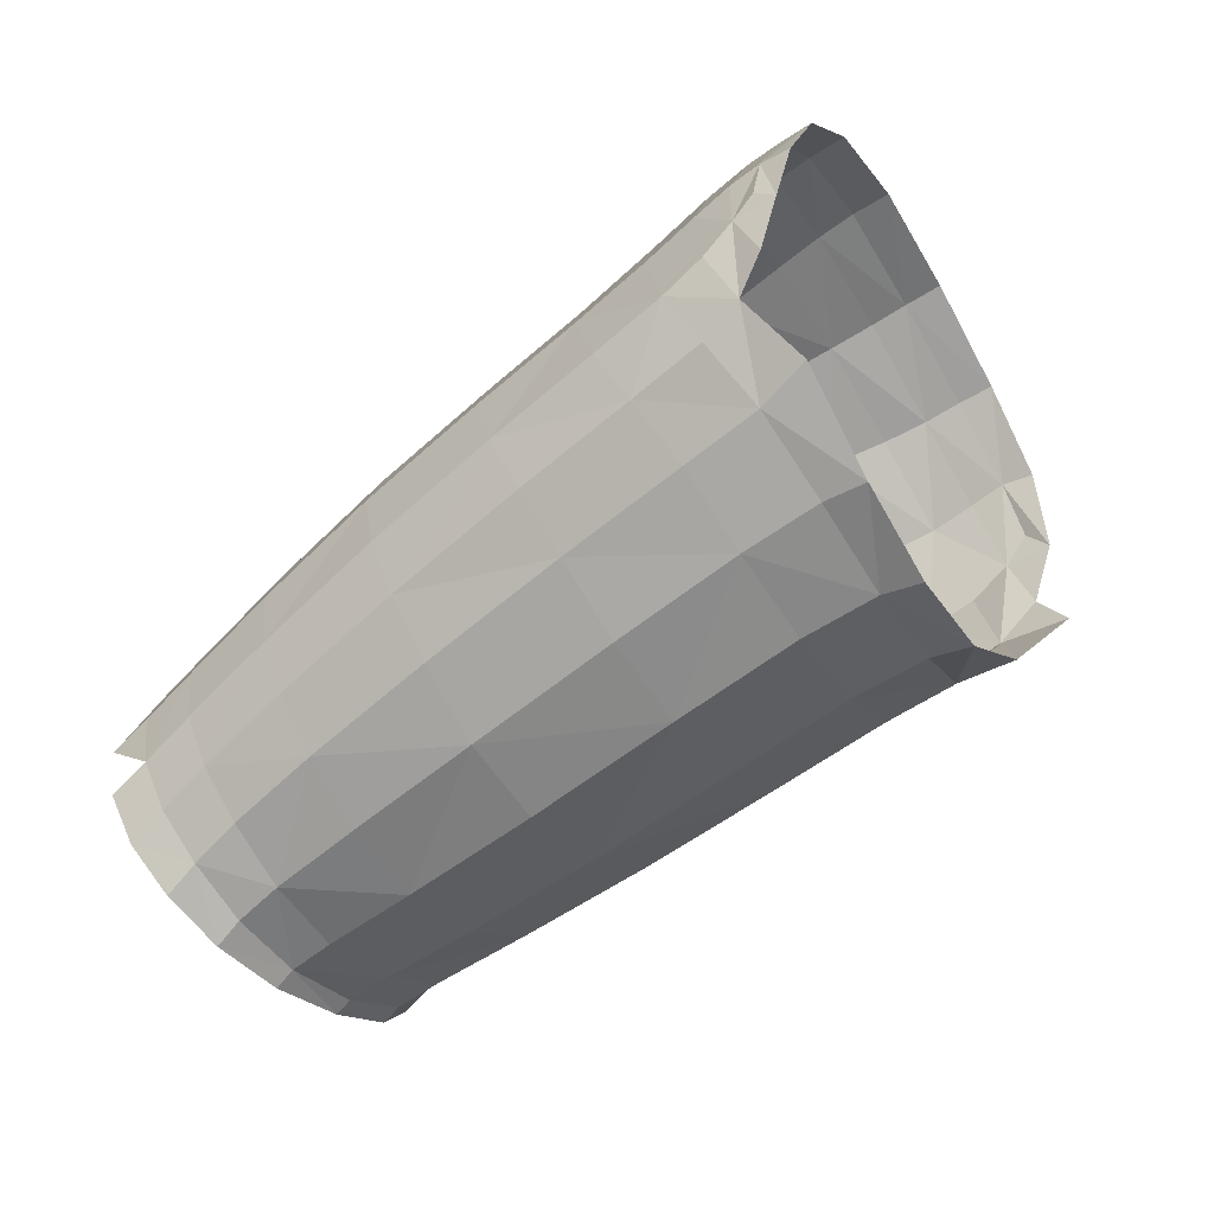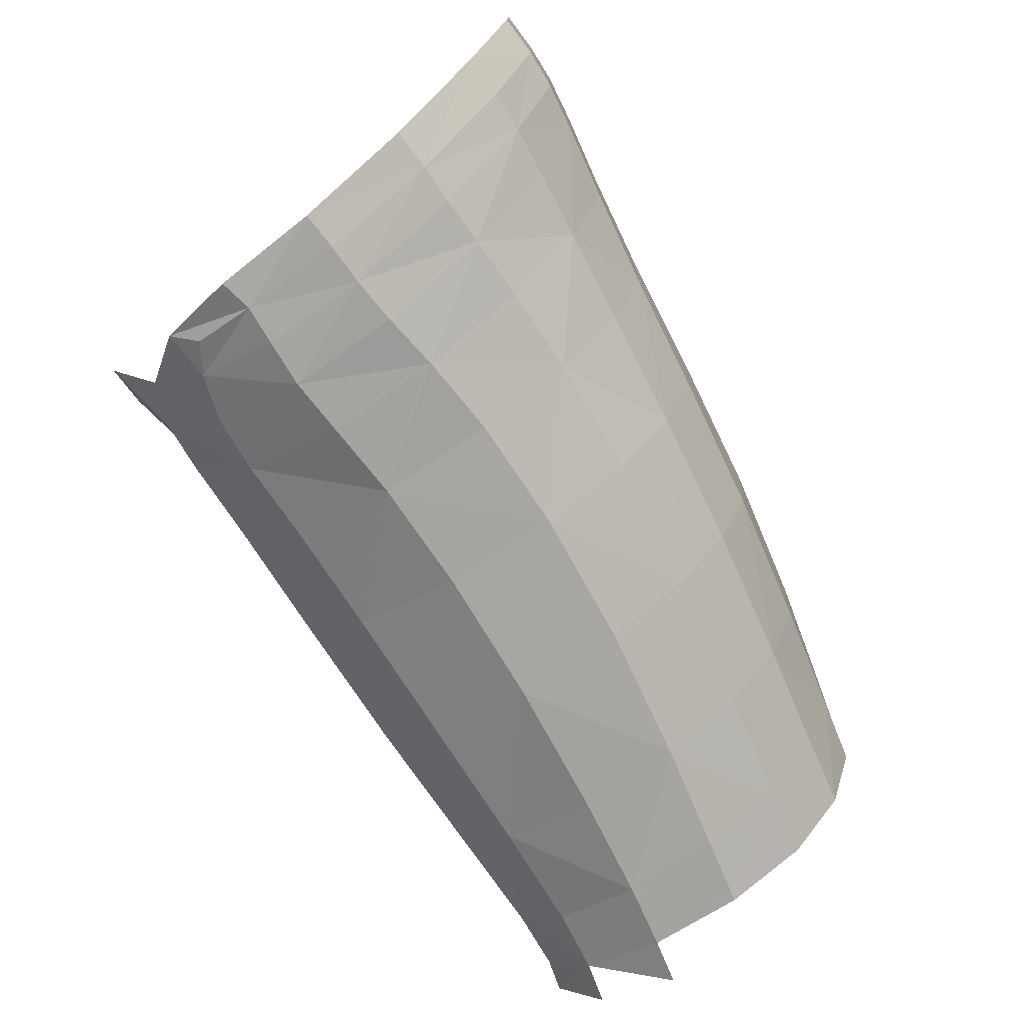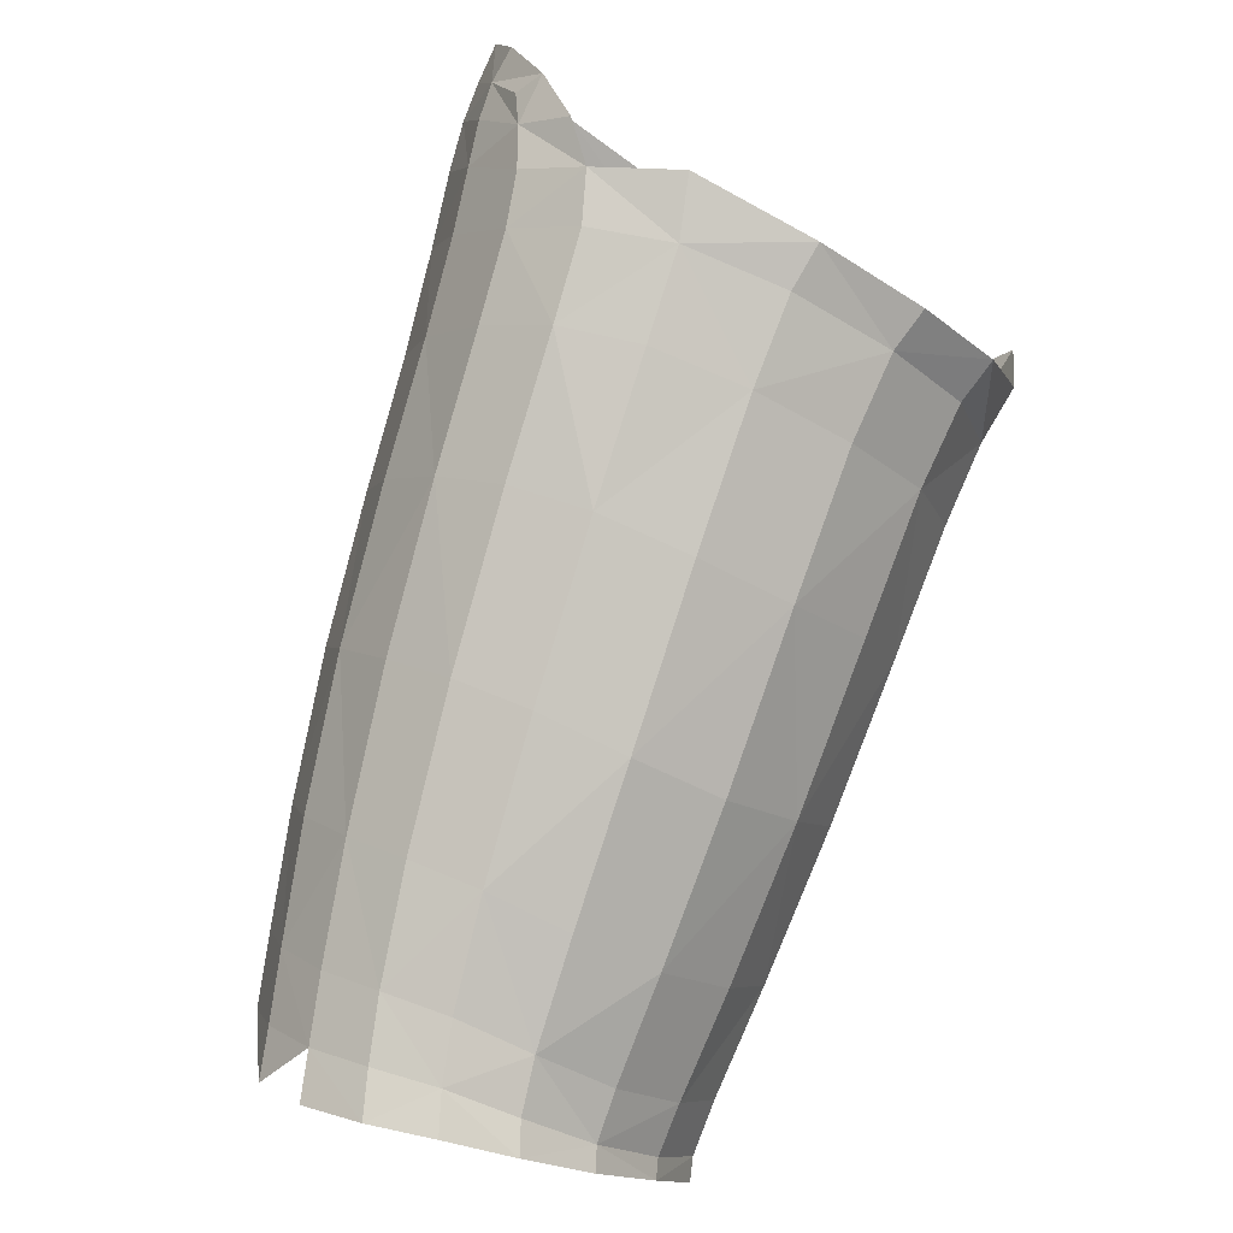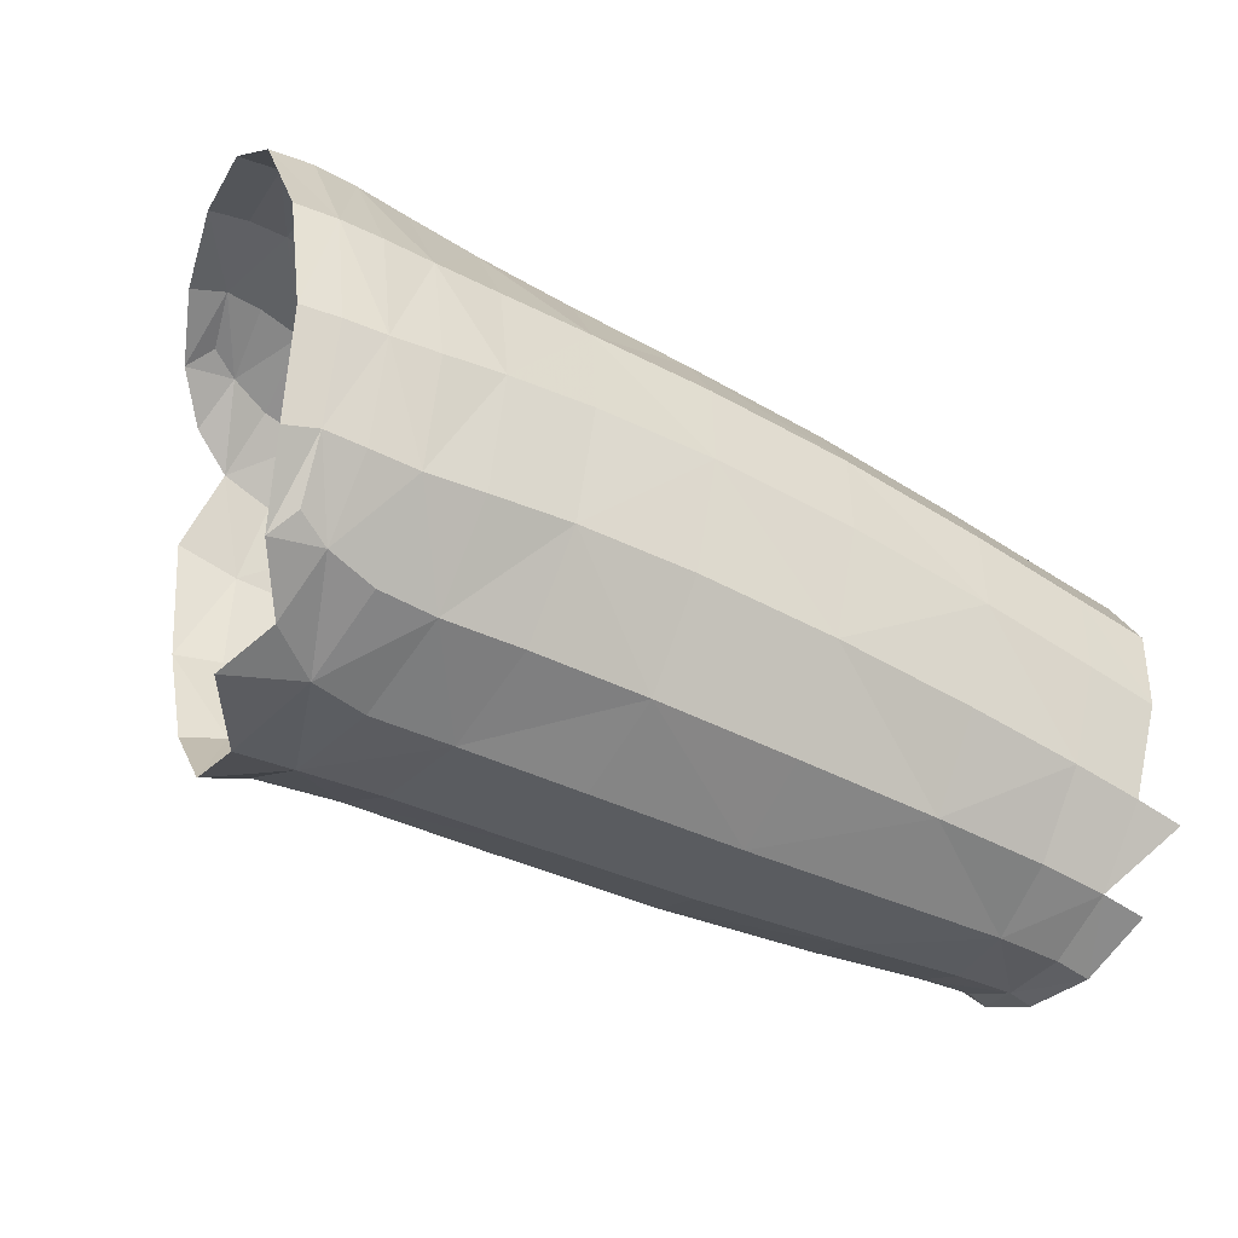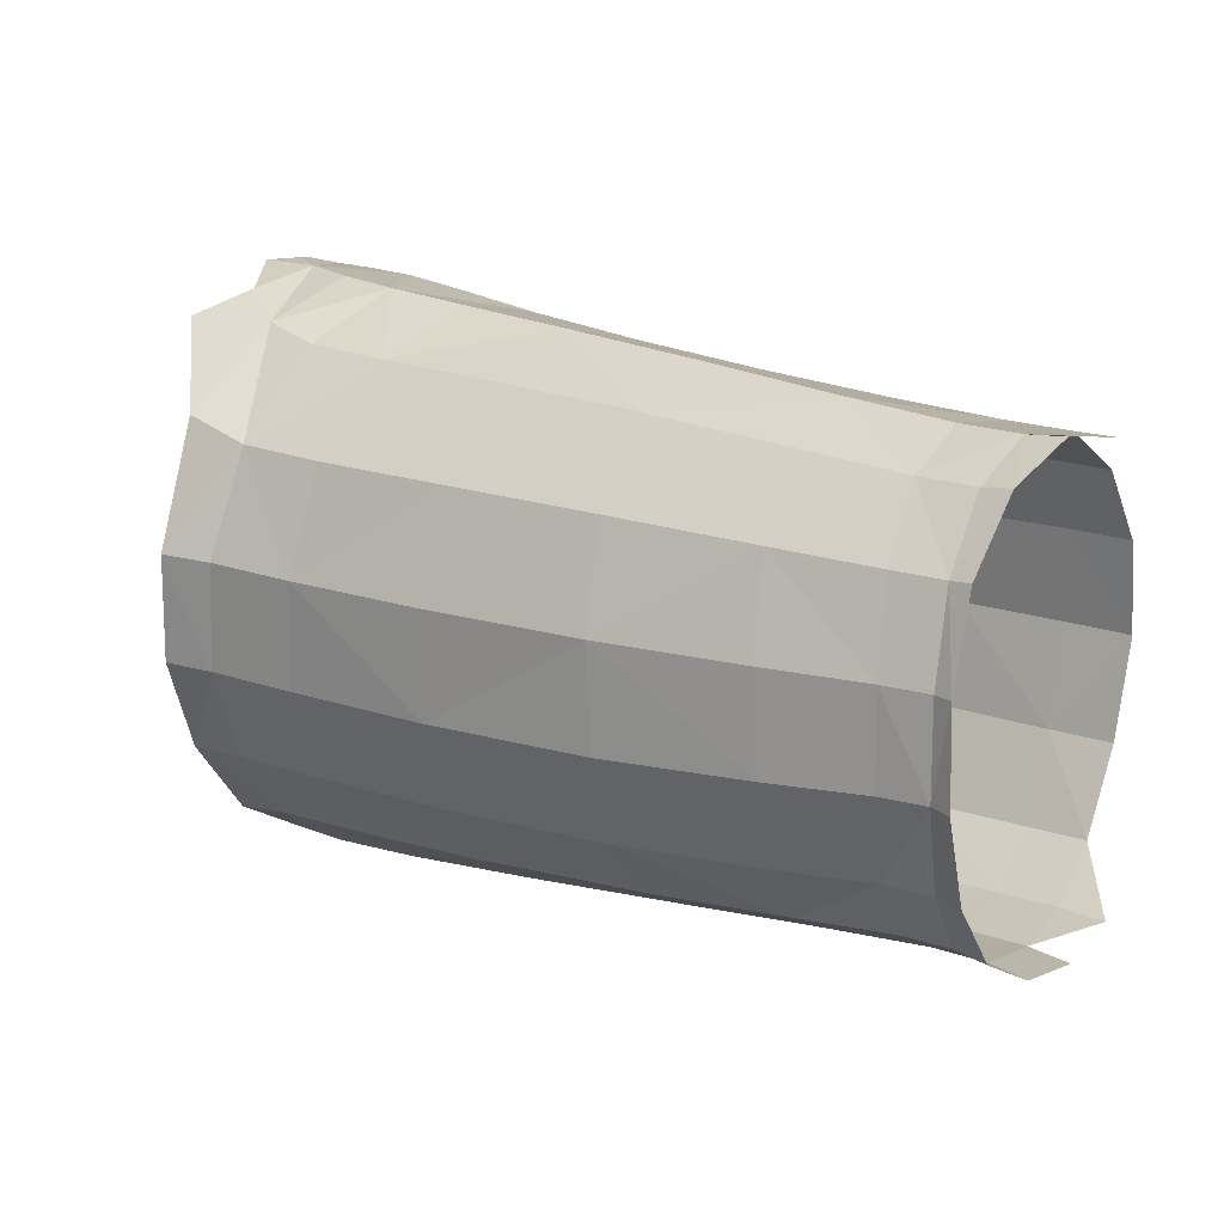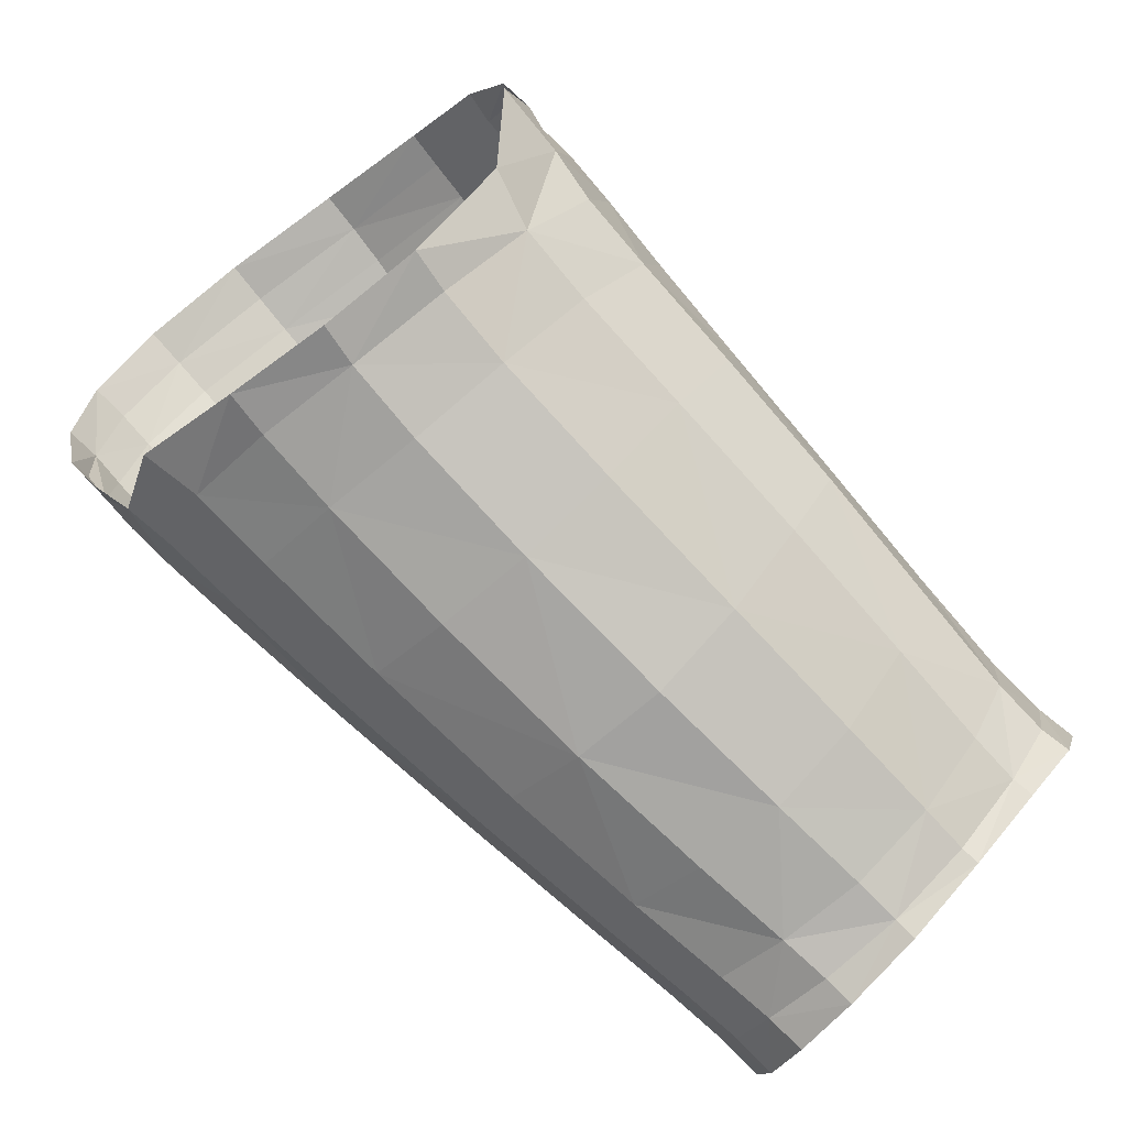
<metadata>
{"format":"obj","ext":"obj","renderer":"f3d","projection":"perspective","resolution":1024,"background":"white","views":[{"elev":31.4,"azim":-149.1,"up":"+Y"},{"elev":73.5,"azim":11.8,"up":"+Z"},{"elev":-65.9,"azim":-154.7,"up":"+Z"},{"elev":48.2,"azim":-38.7,"up":"+Z"},{"elev":-37.3,"azim":-21.6,"up":"+Z"},{"elev":-45.5,"azim":-82.1,"up":"+Z"}]}
</metadata>
<code>
o arm.001_arm.002
v -0.009791 0.02613 0.03008
v -0.007348 0.02433 0.02858
v -0.005997 0.03109 0.02292
v -0.008347 0.03291 0.02423
v -0.006741 0.03492 0.01597
v -0.009002 0.03673 0.01699
v -0.01118 0.0157 0.03174
v -0.01354 0.01746 0.03328
v -0.01887 0.009321 0.03331
v -0.01663 0.007736 0.03194
v -0.008628 0.03603 0.009294
v -0.01091 0.0376 0.009822
v -0.01044 0.03566 0.004877
v -0.01283 0.03631 0.004014
v -0.005254 0.02249 0.02677
v -0.003964 0.02925 0.0213
v -0.002871 0.02016 0.02439
v -0.001643 0.0267 0.01906
v -0.00252 0.03074 0.01241
v -0.004761 0.03317 0.0145
v -0.005083 0.03222 0.005481
v -0.008903 0.032 1.9e-05
v -0.009966 0.03415 0.002588
v -0.006889 0.03439 0.007727
v -0.01361 0.0309 -0.002818
v -0.01379 0.0338 -3.5e-05
v -0.008953 0.01398 0.02999
v -0.01433 0.005991 0.03034
v -0.01151 0.004187 0.02841
v -0.006325 0.01207 0.02773
v -0.02522 -0.001913 0.02431
v -0.02352 -0.004464 0.02163
v -0.01758 -0.001687 0.02615
v -0.02008 0.000573 0.02805
v -0.02212 0.002488 0.02953
v -0.02571 3.9e-05 0.02662
v -0.0283 0.000274 0.02575
v -0.02438 0.003672 0.03043
v 0.01326 -0.03653 -0.007493
v 0.01023 -0.0333 -0.004913
v 0.006832 -0.03337 -0.01047
v 0.009838 -0.03624 -0.01268
v 0.005727 -0.03095 -0.01659
v 0.008627 -0.03348 -0.01846
v 0.009499 -0.03481 -0.01943
v 0.01113 -0.03815 -0.01388
v 0.01497 -0.03893 -0.009076
v 0.01521 -0.01988 -0.03307
v 0.01212 -0.02495 -0.02995
v 0.01145 -0.02371 -0.02859
v 0.0143 -0.01816 -0.03127
v 0.008889 -0.02126 -0.02689
v 0.01193 -0.01531 -0.02922
v 0.01554 -0.01033 -0.02938
v 0.01784 -0.01358 -0.03179
v 0.01905 -0.0158 -0.034
v 0.0195 -0.007341 -0.02771
v 0.0219 -0.01082 -0.03036
v 0.02331 -0.005783 -0.02464
v 0.02584 -0.009366 -0.02737
v 0.02757 -0.01183 -0.02974
v 0.0234 -0.01323 -0.03275
v 0.01002 -0.03015 -0.02511
v 0.009368 -0.02909 -0.02408
v 0.006621 -0.02674 -0.02242
v 0.02404 -0.02946 -0.001683
v 0.02113 -0.02584 0.001234
v 0.01553 -0.03051 -0.000761
v 0.01846 -0.03399 -0.003555
v 0.02043 -0.03652 -0.005535
v 0.03113 -0.01854 -0.006066
v 0.02806 -0.01481 -0.003097
v 0.02548 -0.02042 0.000465
v 0.02849 -0.02411 -0.002499
v 0.03104 -0.009858 -0.0179
v 0.02834 -0.006075 -0.01502
v 0.02897 -0.009593 -0.008772
v 0.03188 -0.01338 -0.0117
v 0.02638 -0.005072 -0.02043
v 0.02898 -0.008762 -0.02322
v 0.03088 -0.01138 -0.02545
v 0.01851 0.000586 -0.02037
v 0.02178 0.001247 -0.01589
v 0.01162 0.00903 -0.01499
v 0.01538 0.009299 -0.01027
v 0.01784 0.007662 -0.004496
v 0.02387 6.9e-05 -0.01031
v 0.003047 -0.01603 -0.02393
v 0.006579 -0.009785 -0.02602
v -0.00539 -0.00835 -0.01924
v -0.001392 -0.001848 -0.0212
v 0.00305 0.003764 -0.02065
v 0.01056 -0.004444 -0.02574
v 0.004625 -0.02829 -0.000331
v -0.002737 -0.02199 0.005574
v -0.007252 -0.02207 -0.000555
v 0.000783 -0.02851 -0.006216
v -0.009045 -0.01907 -0.007585
v -0.000524 -0.02601 -0.01287
v 0.01464 -0.001129 -0.02372
v 0.00743 0.00733 -0.01847
v 0.02432 -0.00358 -0.00402
v 0.01833 0.003796 0.001756
v 0.0171 -0.001394 0.007266
v 0.02323 -0.008799 0.001604
v 0.000445 -0.02168 -0.01922
v -0.00822 -0.01431 -0.01435
v 0.02069 -0.01434 0.005136
v 0.0145 -0.006869 0.01082
v 0.01003 -0.01262 0.01174
v 0.01636 -0.01988 0.005901
v 0.01043 -0.02501 0.003946
v 0.003699 -0.0183 0.009883
v -0.01735 0.02441 -0.006209
v -0.01285 0.01997 -0.009542
v -0.01791 0.01414 -0.00966
v -0.02273 0.01826 -0.006392
v -0.02219 0.00715 -0.007877
v -0.0271 0.01094 -0.00486
v -0.03018 0.01246 -0.003825
v -0.02573 0.02017 -0.005021
v -0.01982 0.02806 -0.003925
v -0.01453 0.000191 -0.01323
v -0.01032 0.006932 -0.01512
v -0.00552 0.01266 -0.01474
v -0.02175 -0.009681 0.009675
v -0.02472 -0.005508 0.002688
v -0.01771 -0.01161 -0.001939
v -0.01526 -0.01529 0.005132
v -0.01014 -0.01565 0.01138
v -0.01632 -0.01049 0.01603
v 0.01123 0.01509 0.00115
v 0.008273 0.01731 -0.004781
v 0.003951 0.01766 -0.009662
v -0.00263 0.0247 -0.005329
v 0.00199 0.02404 -0.000301
v 0.005222 0.02159 0.00592
v -0.000726 0.01624 -0.01293
v -0.007677 0.02349 -0.008278
v -0.02474 0.000365 -0.003577
v -0.0173 -0.006207 -0.008547
v 0.01074 0.005841 0.01261
v 0.01198 0.01104 0.007273
v 0.006218 0.01746 0.01203
v 0.005006 0.01202 0.01726
v 0.007911 0.000184 0.01628
v 0.00192 0.005762 0.02097
v -0.003044 -0.000907 0.02227
v 0.003184 -0.005925 0.01745
v -0.003361 -0.01194 0.01574
v -0.009556 -0.007052 0.02051
v -0.01188 0.02795 -0.00515
v -0.006791 0.02923 -0.002348
v 0.000635 0.0269 0.00963
v 0.001639 0.02278 0.01599
v 0.00044 0.01678 0.02122
v -0.002391 0.02895 0.002959
v -0.002826 0.009573 0.02479
v -0.007905 0.002193 0.02585
v -0.0293 -0.00194 0.005617
v -0.03294 -0.00018 0.008662
v -0.03276 0.005554 0.000268
v -0.02956 0.003981 -0.00072
v -0.02608 -0.0061 0.0127
v -0.02068 -0.007046 0.01916
v -0.0286 -0.00391 0.01583
v -0.01422 -0.003941 0.02384
v -0.03369 -0.000749 0.01743
v -0.02956 -0.002019 0.02044
f 1 2 3
f 1 3 4
f 3 5 6
f 3 6 4
f 7 2 1
f 7 1 8
f 9 10 7
f 9 7 8
f 6 5 11
f 6 11 12
f 11 13 14
f 11 14 12
f 3 2 15
f 3 15 16
f 15 17 18
f 15 18 16
f 18 19 20
f 18 20 16
f 20 5 3
f 20 3 16
f 21 22 23
f 21 23 24
f 23 13 11
f 23 11 24
f 11 5 20
f 11 20 24
f 20 19 21
f 20 21 24
f 23 22 25
f 23 25 26
f 14 13 23
f 14 23 26
f 15 2 7
f 15 7 27
f 7 10 28
f 7 28 27
f 28 29 30
f 28 30 27
f 30 17 15
f 30 15 27
f 31 32 33
f 31 33 34
f 33 29 28
f 33 28 34
f 28 10 35
f 28 35 34
f 35 36 31
f 35 31 34
f 37 36 35
f 37 35 38
f 35 10 9
f 35 9 38
f 39 40 41
f 39 41 42
f 41 43 44
f 41 44 42
f 44 45 46
f 44 46 42
f 46 47 39
f 46 39 42
f 48 49 50
f 48 50 51
f 50 52 53
f 50 53 51
f 53 54 55
f 53 55 51
f 55 56 48
f 55 48 51
f 55 54 57
f 55 57 58
f 57 59 60
f 57 60 58
f 60 61 62
f 60 62 58
f 62 56 55
f 62 55 58
f 50 49 63
f 50 63 64
f 63 45 44
f 63 44 64
f 44 43 65
f 44 65 64
f 65 52 50
f 65 50 64
f 66 67 68
f 66 68 69
f 68 40 39
f 68 39 69
f 39 70 69
f 71 72 73
f 71 73 74
f 73 67 66
f 73 66 74
f 75 76 77
f 75 77 78
f 77 72 71
f 77 71 78
f 60 59 79
f 60 79 80
f 79 76 75
f 79 75 80
f 75 81 80
f 81 60 80
f 79 59 82
f 79 82 83
f 82 84 85
f 82 85 83
f 85 86 87
f 85 87 83
f 87 76 79
f 87 79 83
f 53 52 88
f 53 88 89
f 88 90 91
f 88 91 89
f 91 92 93
f 91 93 89
f 93 54 53
f 93 53 89
f 94 95 96
f 94 96 97
f 96 98 99
f 96 99 97
f 99 43 41
f 99 41 97
f 41 40 94
f 41 94 97
f 57 54 93
f 57 93 100
f 93 92 101
f 93 101 100
f 101 84 82
f 101 82 100
f 82 59 57
f 82 57 100
f 77 76 87
f 77 87 102
f 87 86 103
f 87 103 102
f 103 104 105
f 103 105 102
f 105 72 77
f 105 77 102
f 65 43 99
f 65 99 106
f 99 98 107
f 99 107 106
f 107 90 88
f 107 88 106
f 88 52 65
f 88 65 106
f 73 72 105
f 73 105 108
f 105 104 109
f 105 109 108
f 109 110 111
f 109 111 108
f 111 67 73
f 111 73 108
f 68 67 111
f 68 111 112
f 111 110 113
f 111 113 112
f 113 95 94
f 113 94 112
f 94 40 68
f 94 68 112
f 114 115 116
f 114 116 117
f 116 118 119
f 116 119 117
f 119 120 121
f 119 121 117
f 121 122 114
f 121 114 117
f 91 90 123
f 91 123 124
f 123 118 116
f 123 116 124
f 116 115 125
f 116 125 124
f 125 92 91
f 125 91 124
f 126 127 128
f 126 128 129
f 128 98 96
f 128 96 129
f 96 95 130
f 96 130 129
f 130 131 126
f 130 126 129
f 132 86 85
f 132 85 133
f 85 84 134
f 85 134 133
f 134 135 136
f 134 136 133
f 136 137 132
f 136 132 133
f 134 84 101
f 134 101 138
f 101 92 125
f 101 125 138
f 125 115 139
f 125 139 138
f 139 135 134
f 139 134 138
f 140 118 123
f 140 123 141
f 123 90 107
f 123 107 141
f 107 98 128
f 107 128 141
f 128 127 140
f 128 140 141
f 142 104 103
f 142 103 143
f 103 86 132
f 103 132 143
f 132 137 144
f 132 144 143
f 144 145 142
f 144 142 143
f 109 104 142
f 109 142 146
f 142 145 147
f 142 147 146
f 147 148 149
f 147 149 146
f 149 110 109
f 149 109 146
f 113 110 149
f 113 149 150
f 149 148 151
f 149 151 150
f 151 131 130
f 151 130 150
f 130 95 113
f 130 113 150
f 139 115 114
f 139 114 152
f 114 122 25
f 114 25 152
f 25 22 153
f 25 153 152
f 153 135 139
f 153 139 152
f 154 19 18
f 154 18 155
f 18 17 156
f 18 156 155
f 156 145 144
f 156 144 155
f 144 137 154
f 144 154 155
f 21 19 154
f 21 154 157
f 154 137 136
f 154 136 157
f 136 135 153
f 136 153 157
f 153 22 21
f 153 21 157
f 156 17 30
f 156 30 158
f 30 29 159
f 30 159 158
f 159 148 147
f 159 147 158
f 147 145 156
f 147 156 158
f 160 161 162
f 160 162 163
f 162 120 119
f 162 119 163
f 119 118 140
f 119 140 163
f 140 127 160
f 140 160 163
f 160 127 126
f 160 126 164
f 126 131 165
f 126 165 164
f 165 32 166
f 165 166 164
f 166 161 160
f 166 160 164
f 151 148 159
f 151 159 167
f 159 29 33
f 159 33 167
f 33 32 165
f 33 165 167
f 165 131 151
f 165 151 167
f 168 161 166
f 168 166 169
f 166 32 31
f 166 31 169
f 31 36 37
f 31 37 169

</code>
